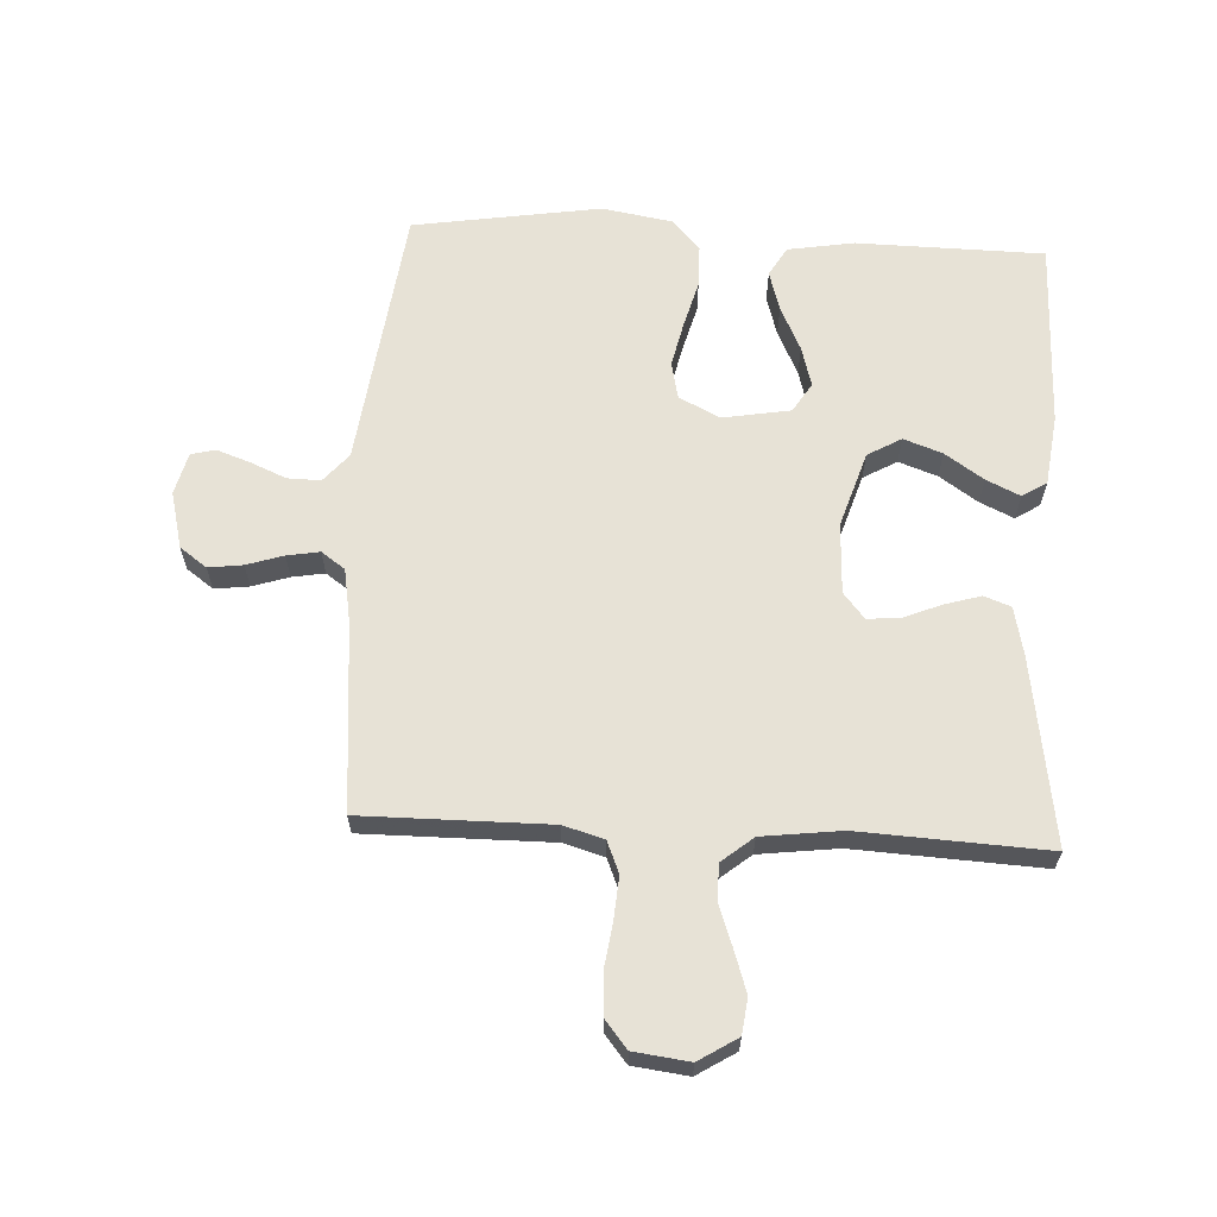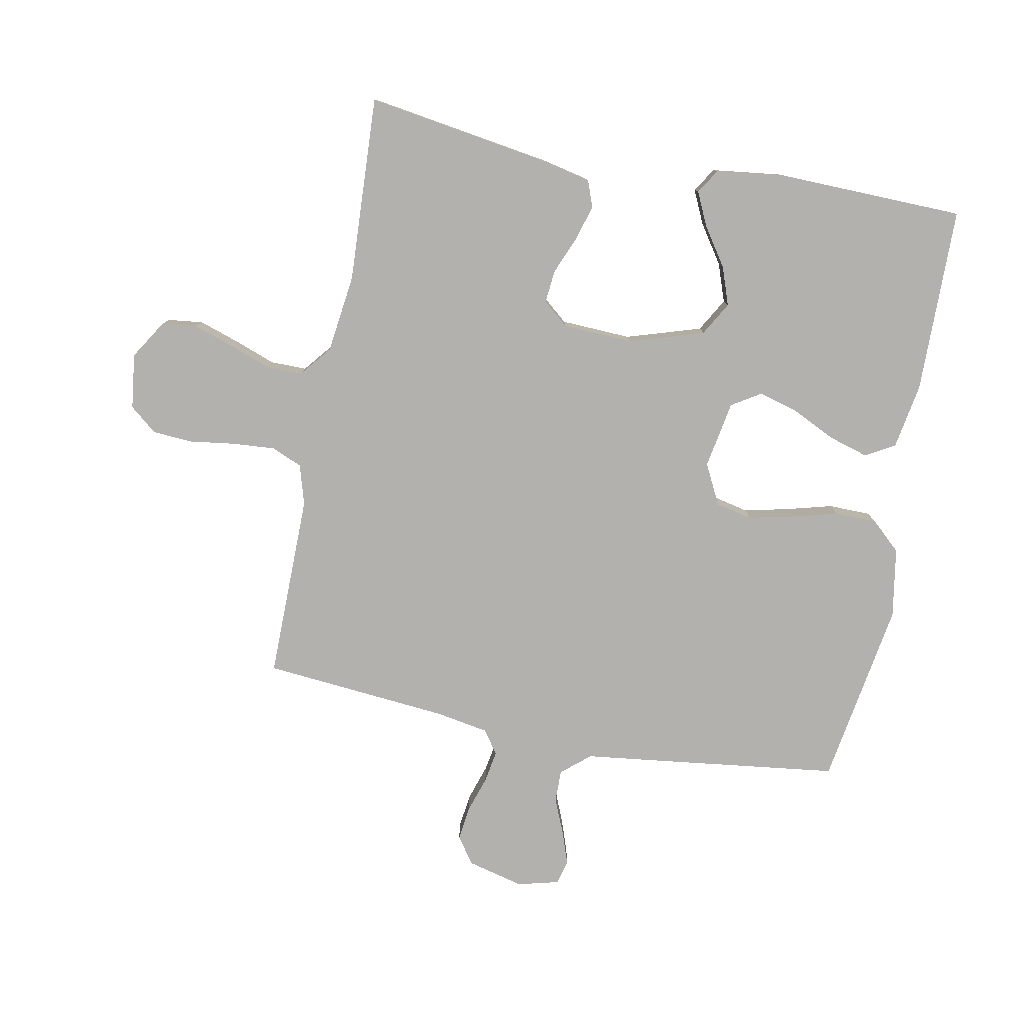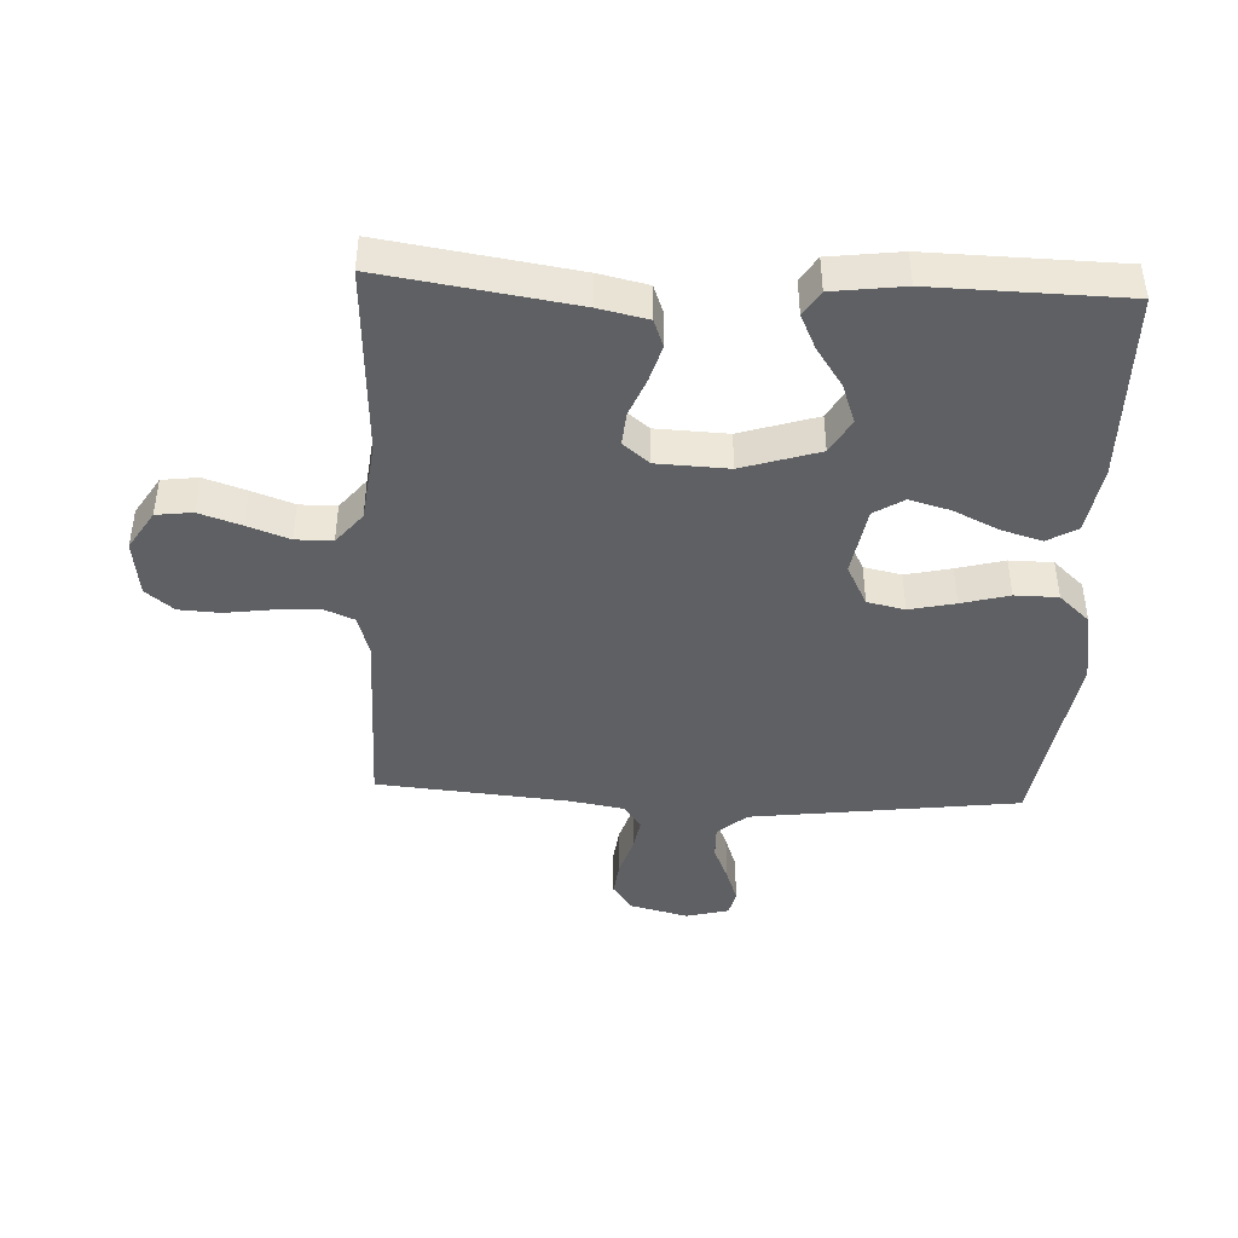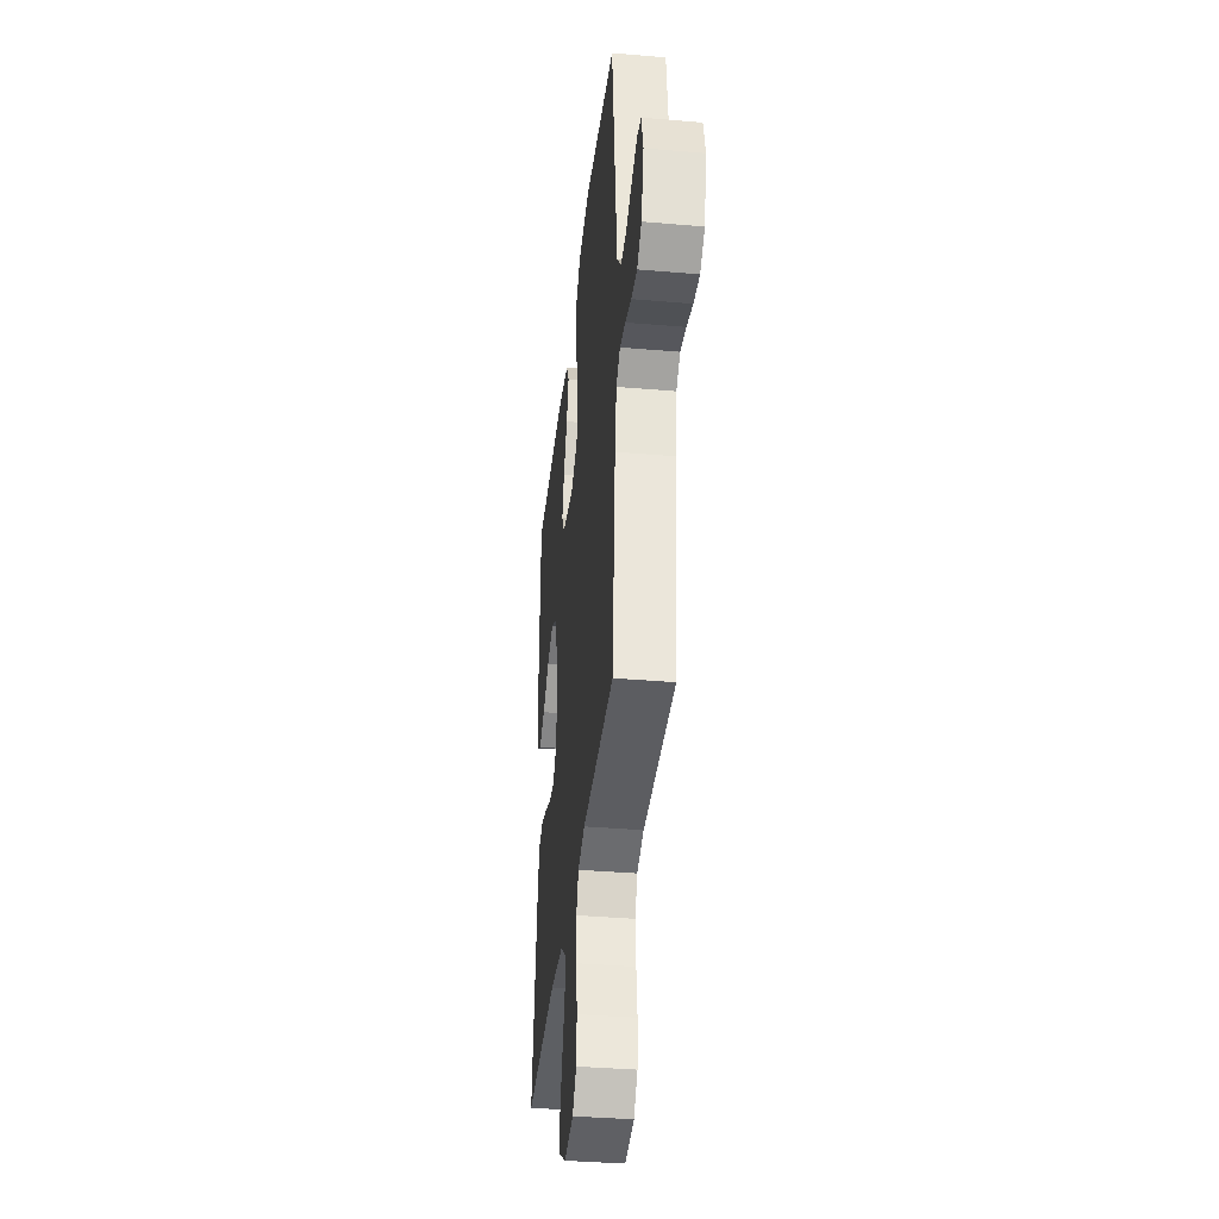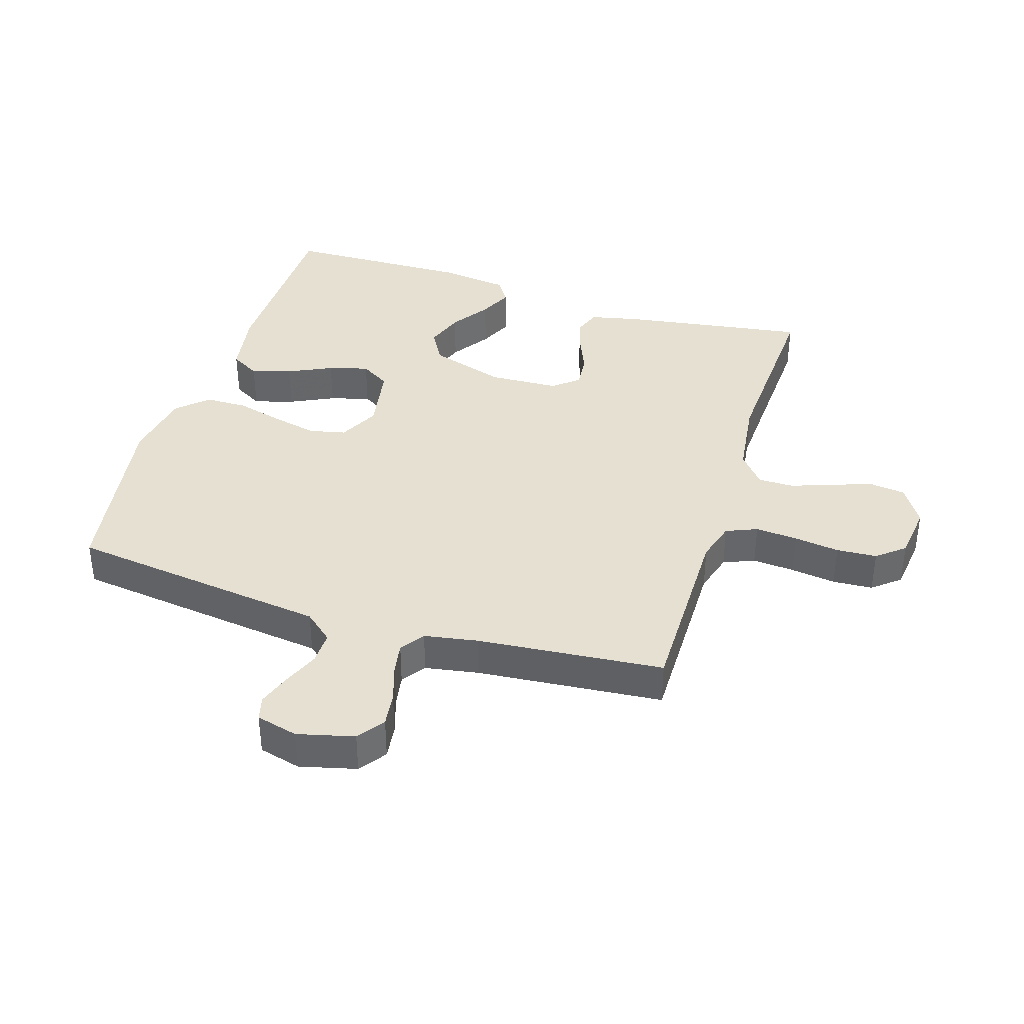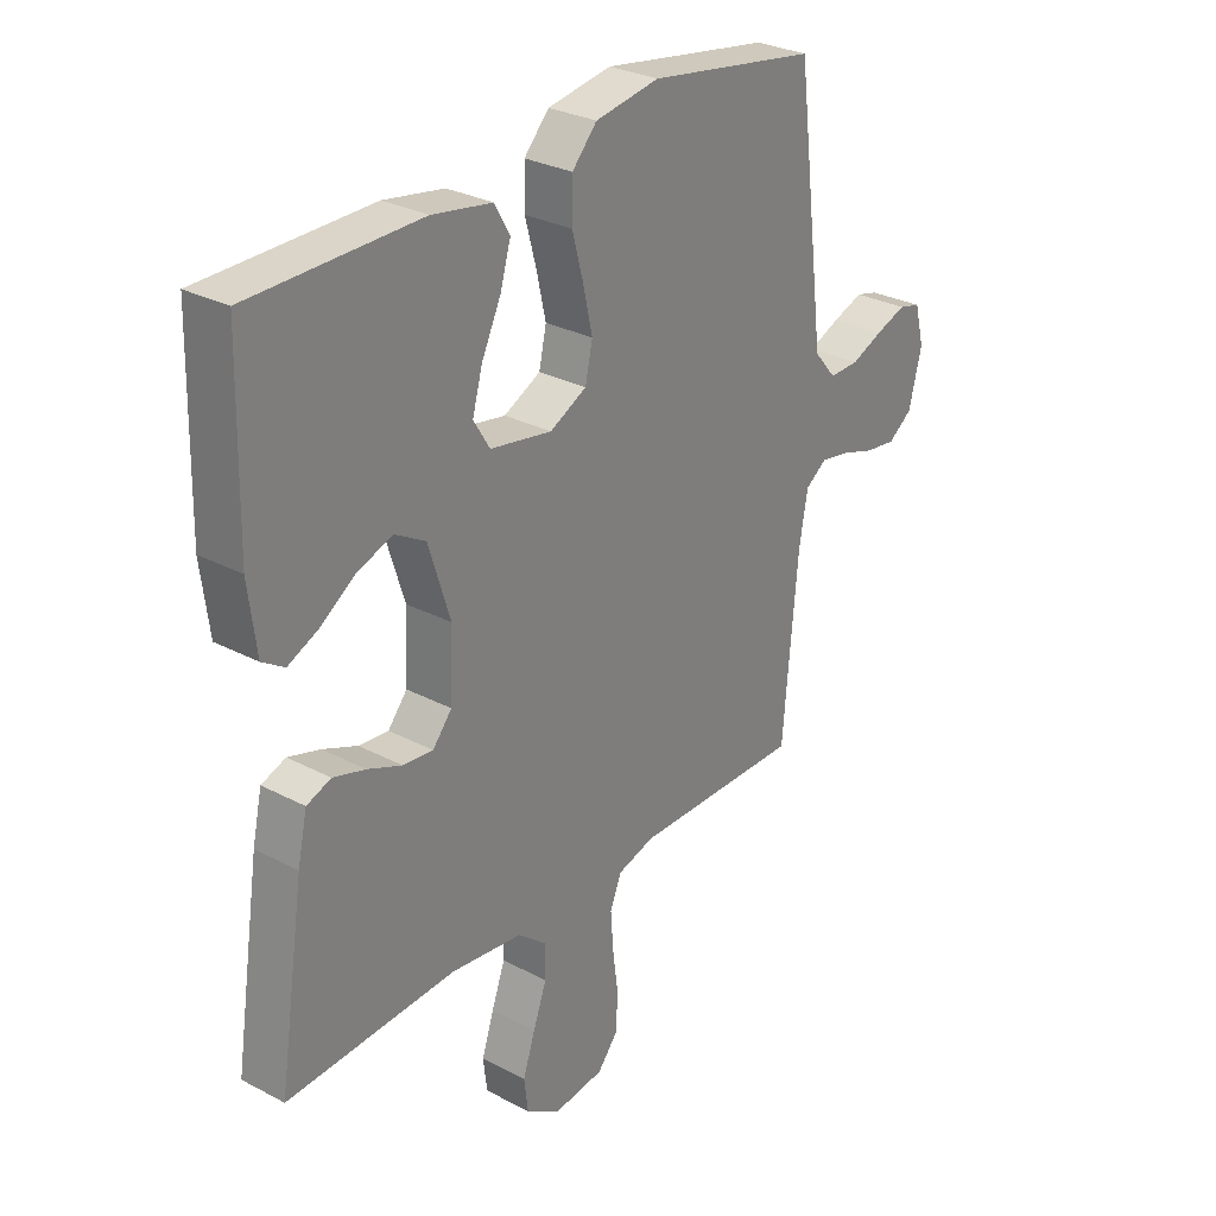
<metadata>
{"format":"obj","ext":"obj","renderer":"f3d","projection":"perspective","resolution":1024,"background":"white","views":[{"elev":63.7,"azim":-176.9,"up":"+Y"},{"elev":-79.2,"azim":-100.9,"up":"+Y"},{"elev":-43.6,"azim":-92.6,"up":"+Y"},{"elev":-37.3,"azim":83.7,"up":"+Z"},{"elev":38.5,"azim":107.4,"up":"+Y"},{"elev":29.0,"azim":-51.9,"up":"+Z"}]}
</metadata>
<code>
v -0.5 0.07 0.5
v -0.2 0.07 0.504
v -0.094 0.07 0.486
v -0.067 0.07 0.439
v -0.086 0.07 0.375
v -0.12 0.07 0.304
v -0.138 0.07 0.24
v -0.109 0.07 0.193
v 0 0.07 0.174
v 0.065 0.07 0.207
v 0.078 0.07 0.266
v 0.062 0.07 0.338
v 0.042 0.07 0.413
v 0.043 0.07 0.481
v 0.087 0.07 0.529
v 0.2 0.07 0.548
v 0.5 0.07 0.5
v 0.538 0.07 0.2
v 0.553 0.07 0.079
v 0.592 0.07 0.033
v 0.645 0.07 0.034
v 0.702 0.07 0.058
v 0.756 0.07 0.077
v 0.795 0.07 0.067
v 0.812 0.07 0
v 0.789 0.07 -0.091
v 0.746 0.07 -0.122
v 0.691 0.07 -0.115
v 0.632 0.07 -0.096
v 0.58 0.07 -0.087
v 0.542 0.07 -0.114
v 0.527 0.07 -0.2
v 0.5 0.07 -0.5
v 0.2 0.07 -0.498
v 0.135 0.07 -0.517
v 0.114 0.07 -0.567
v 0.119 0.07 -0.635
v 0.129 0.07 -0.708
v 0.125 0.07 -0.773
v 0.089 0.07 -0.817
v 0 0.07 -0.828
v -0.062 0.07 -0.789
v -0.069 0.07 -0.732
v -0.047 0.07 -0.666
v -0.023 0.07 -0.6
v -0.023 0.07 -0.542
v -0.073 0.07 -0.501
v -0.2 0.07 -0.485
v -0.5 0.07 -0.5
v -0.454 0.07 -0.2
v -0.437 0.07 -0.123
v -0.394 0.07 -0.107
v -0.337 0.07 -0.124
v -0.276 0.07 -0.149
v -0.223 0.07 -0.154
v -0.189 0.07 -0.113
v -0.184 0.07 0
v -0.222 0.07 0.121
v -0.276 0.07 0.152
v -0.338 0.07 0.13
v -0.4 0.07 0.088
v -0.454 0.07 0.063
v -0.493 0.07 0.088
v -0.507 0.07 0.2
v -0.5 0 0.5
v -0.2 0 0.504
v -0.094 0 0.486
v -0.067 0 0.439
v -0.086 0 0.375
v -0.12 0 0.304
v -0.138 0 0.24
v -0.109 0 0.193
v 0 0 0.174
v 0.065 0 0.207
v 0.078 0 0.266
v 0.062 0 0.338
v 0.042 0 0.413
v 0.043 0 0.481
v 0.087 0 0.529
v 0.2 0 0.548
v 0.5 0 0.5
v 0.538 0 0.2
v 0.553 0 0.079
v 0.592 0 0.033
v 0.645 0 0.034
v 0.702 0 0.058
v 0.756 0 0.077
v 0.795 0 0.067
v 0.812 0 0
v 0.789 0 -0.091
v 0.746 0 -0.122
v 0.691 0 -0.115
v 0.632 0 -0.096
v 0.58 0 -0.087
v 0.542 0 -0.114
v 0.527 0 -0.2
v 0.5 0 -0.5
v 0.2 0 -0.498
v 0.135 0 -0.517
v 0.114 0 -0.567
v 0.119 0 -0.635
v 0.129 0 -0.708
v 0.125 0 -0.773
v 0.089 0 -0.817
v 0 0 -0.828
v -0.062 0 -0.789
v -0.069 0 -0.732
v -0.047 0 -0.666
v -0.023 0 -0.6
v -0.023 0 -0.542
v -0.073 0 -0.501
v -0.2 0 -0.485
v -0.5 0 -0.5
v -0.454 0 -0.2
v -0.437 0 -0.123
v -0.394 0 -0.107
v -0.337 0 -0.124
v -0.276 0 -0.149
v -0.223 0 -0.154
v -0.189 0 -0.113
v -0.184 0 0
v -0.222 0 0.121
v -0.276 0 0.152
v -0.338 0 0.13
v -0.4 0 0.088
v -0.454 0 0.063
v -0.493 0 0.088
v -0.507 0 0.2
f 60 61 62 63
f 59 60 63 64
f 51 52 53 54
f 49 50 51 54
f 48 49 54 55
f 47 48 55 56
f 42 43 44 45
f 40 41 42 45
f 40 45 46
f 37 38 39 40
f 36 37 40 46
f 35 36 46 47
f 32 33 34
f 31 32 34 35
f 26 27 28 29
f 26 29 30
f 25 26 30
f 24 25 30
f 21 22 23 24
f 21 24 30 31
f 16 17 18 19
f 14 15 16 19
f 12 13 14 19
f 11 12 19 20
f 10 11 20
f 9 10 20
f 8 9 20
f 3 4 5 6
f 3 6 7
f 2 3 7
f 59 64 1 2
f 58 59 2 7
f 57 58 7 8
f 56 57 8 20
f 31 35 47 56
f 20 21 31 56
f 127 126 125 124
f 128 127 124 123
f 118 117 116 115
f 118 115 114 113
f 119 118 113 112
f 120 119 112 111
f 109 108 107 106
f 109 106 105 104
f 110 109 104
f 104 103 102 101
f 110 104 101 100
f 111 110 100 99
f 98 97 96
f 99 98 96 95
f 93 92 91 90
f 94 93 90
f 94 90 89
f 94 89 88
f 88 87 86 85
f 95 94 88 85
f 83 82 81 80
f 83 80 79 78
f 83 78 77 76
f 84 83 76 75
f 84 75 74
f 84 74 73
f 84 73 72
f 70 69 68 67
f 71 70 67
f 71 67 66
f 66 65 128 123
f 71 66 123 122
f 72 71 122 121
f 84 72 121 120
f 120 111 99 95
f 120 95 85 84
f 1 65 66 2
f 2 66 67 3
f 3 67 68 4
f 4 68 69 5
f 5 69 70 6
f 6 70 71 7
f 7 71 72 8
f 8 72 73 9
f 9 73 74 10
f 10 74 75 11
f 11 75 76 12
f 12 76 77 13
f 13 77 78 14
f 14 78 79 15
f 15 79 80 16
f 16 80 81 17
f 17 81 82 18
f 18 82 83 19
f 19 83 84 20
f 20 84 85 21
f 21 85 86 22
f 22 86 87 23
f 23 87 88 24
f 24 88 89 25
f 25 89 90 26
f 26 90 91 27
f 27 91 92 28
f 28 92 93 29
f 29 93 94 30
f 30 94 95 31
f 31 95 96 32
f 32 96 97 33
f 33 97 98 34
f 34 98 99 35
f 35 99 100 36
f 36 100 101 37
f 37 101 102 38
f 38 102 103 39
f 39 103 104 40
f 40 104 105 41
f 41 105 106 42
f 42 106 107 43
f 43 107 108 44
f 44 108 109 45
f 45 109 110 46
f 46 110 111 47
f 47 111 112 48
f 48 112 113 49
f 49 113 114 50
f 50 114 115 51
f 51 115 116 52
f 52 116 117 53
f 53 117 118 54
f 54 118 119 55
f 55 119 120 56
f 56 120 121 57
f 57 121 122 58
f 58 122 123 59
f 59 123 124 60
f 60 124 125 61
f 61 125 126 62
f 62 126 127 63
f 63 127 128 64
f 64 128 65 1

</code>
